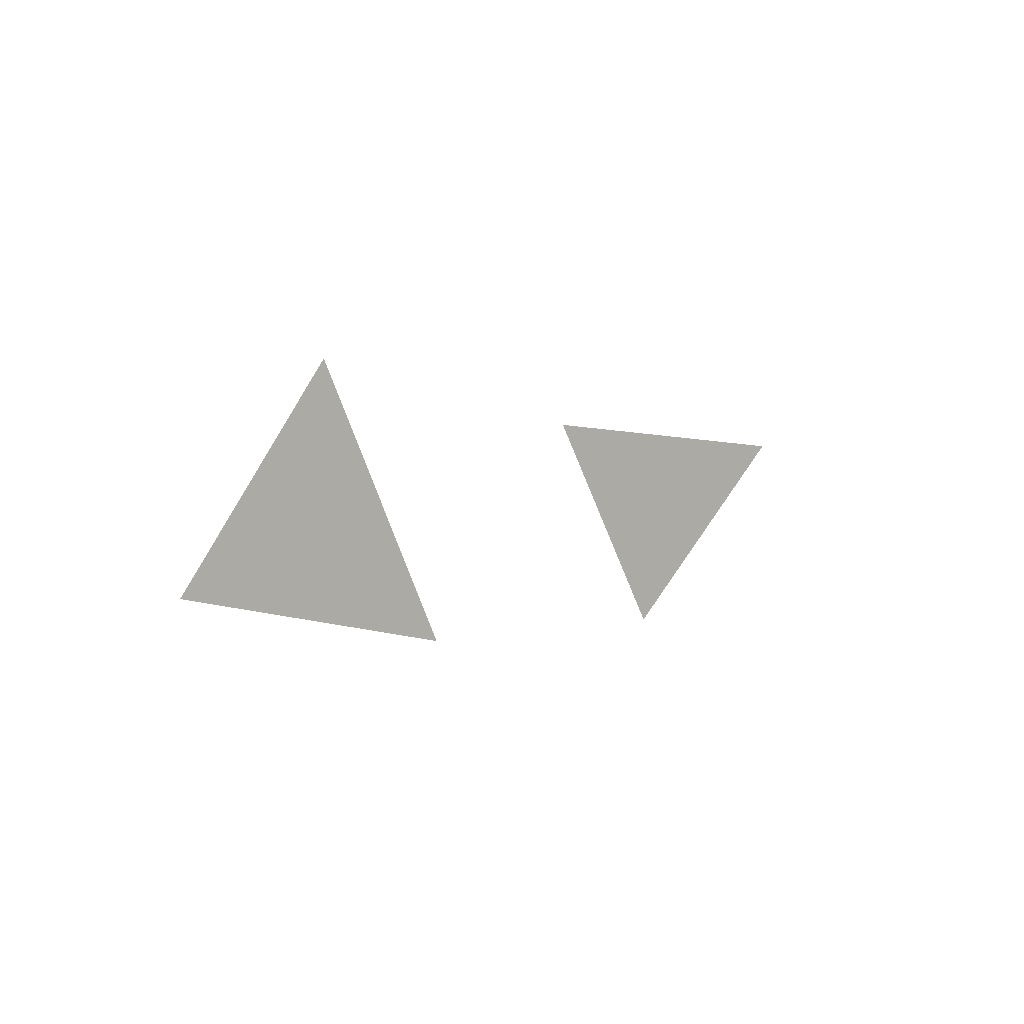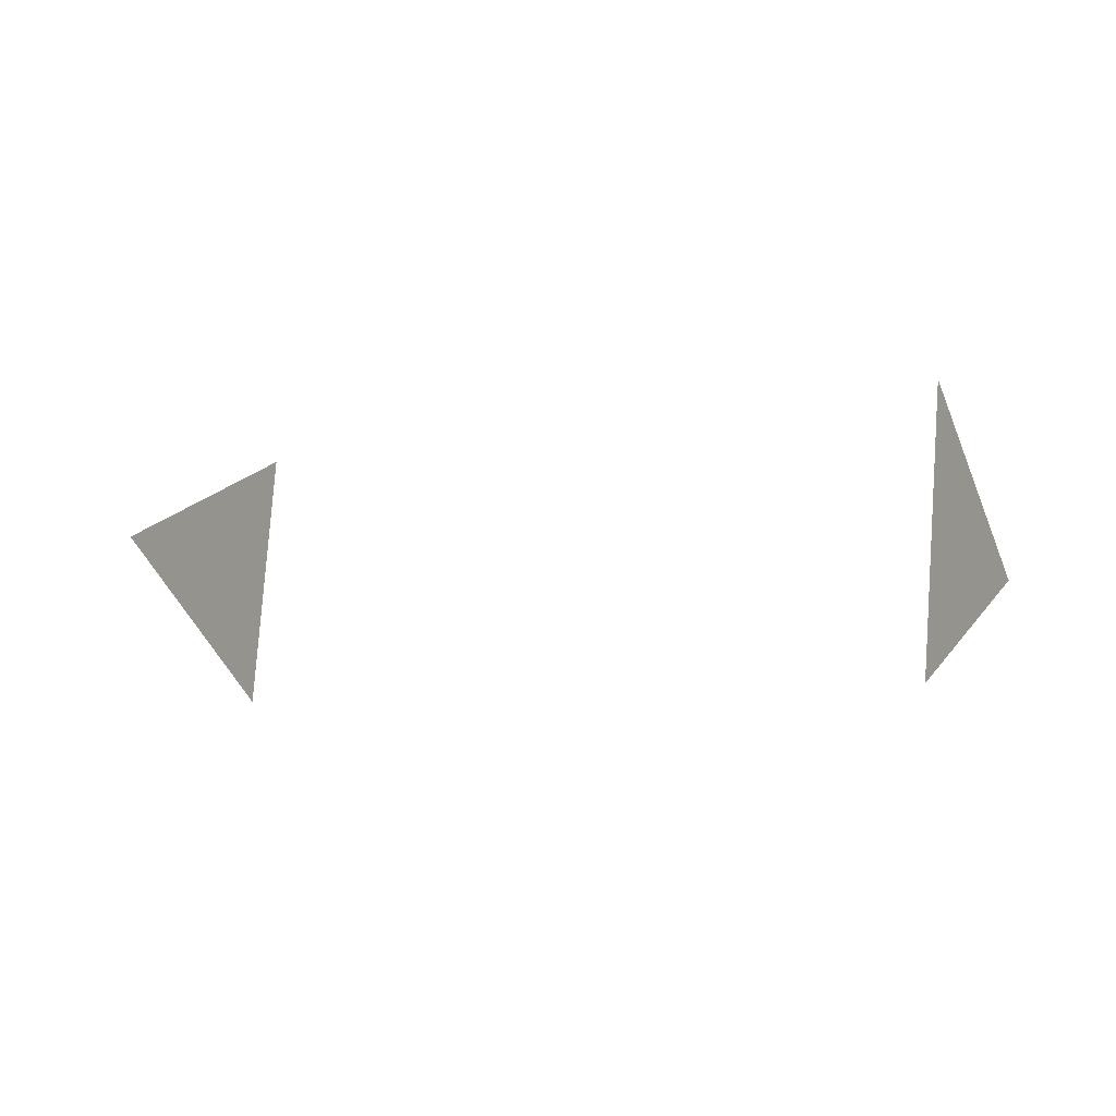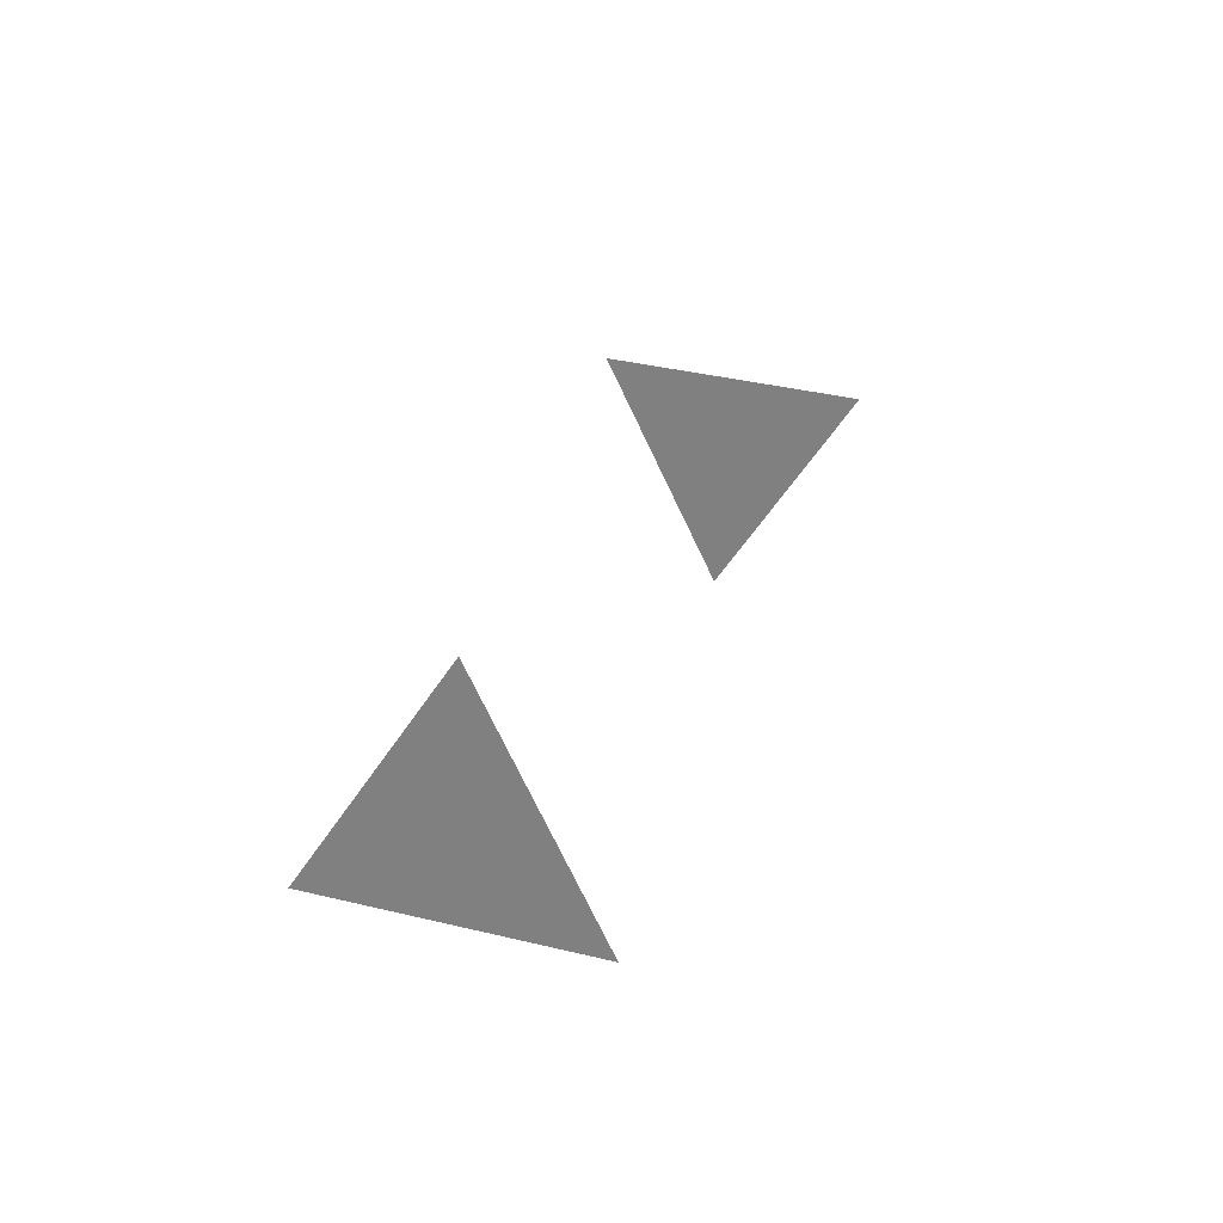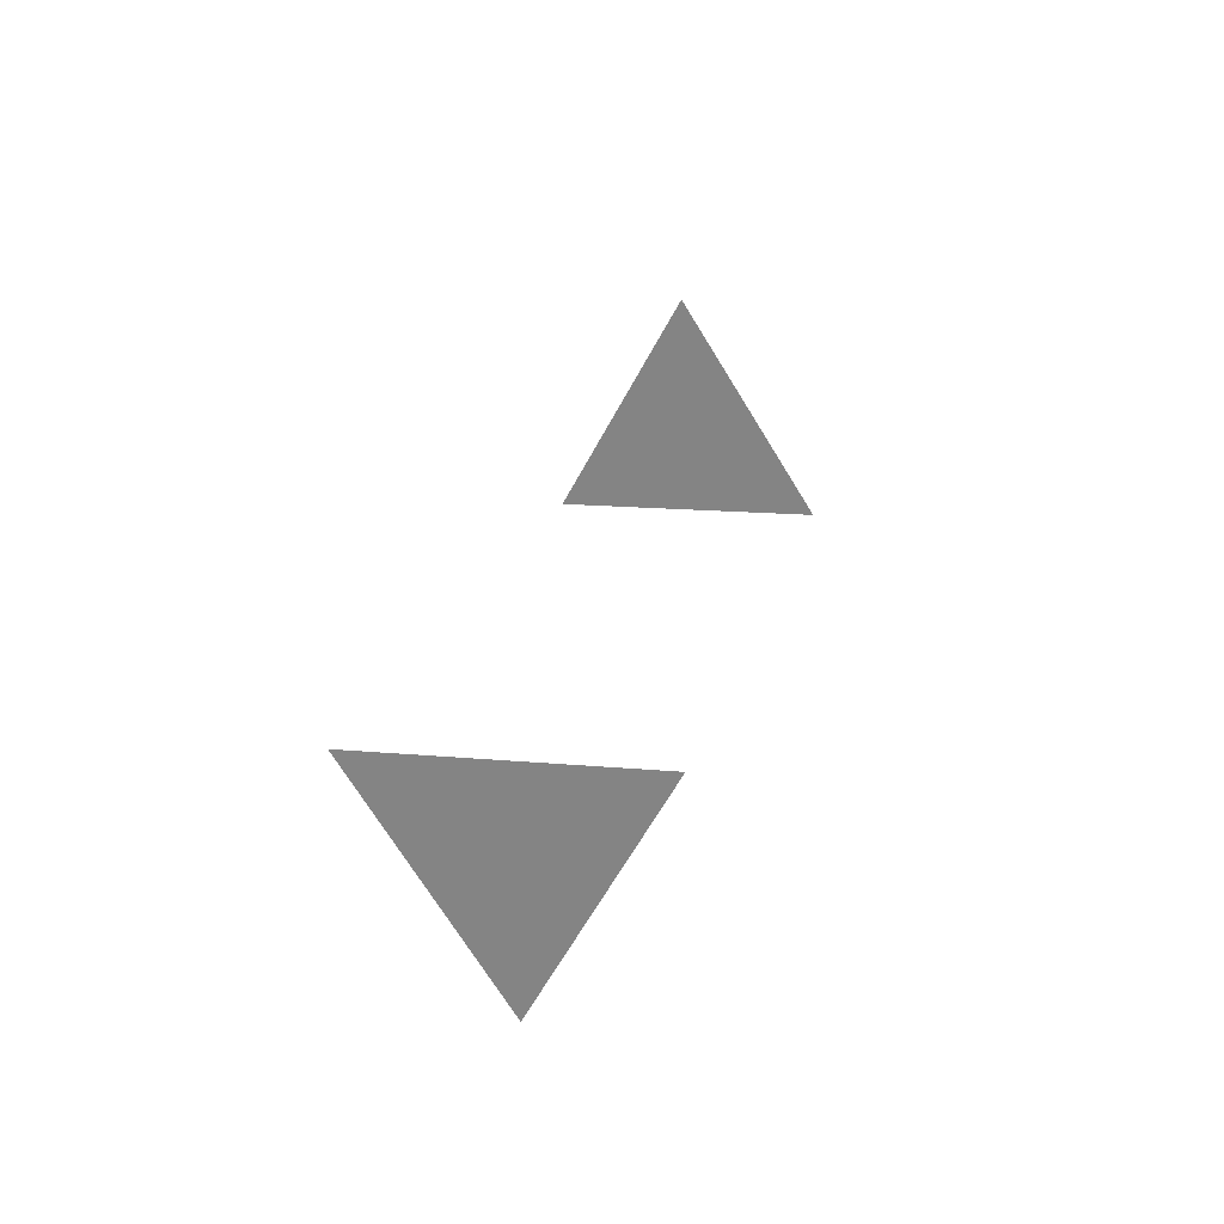
<metadata>
{"format":"obj","ext":"obj","renderer":"f3d","projection":"perspective","resolution":1024,"background":"white","views":[{"elev":15.0,"azim":134.6,"up":"+Y"},{"elev":20.7,"azim":44.0,"up":"+Y"},{"elev":37.3,"azim":125.3,"up":"+Y"},{"elev":15.5,"azim":-61.0,"up":"+Y"}]}
</metadata>
<code>
o Icosphere.017
v 0.809 0.5257 -0.2629
v -1 0 0
v -0.809 0 0.5878
v 0.809 -0 -0.5878
v 1 0 0
v -0.809 -0.5257 0.2629
f 3 2 6
f 4 1 5

</code>
